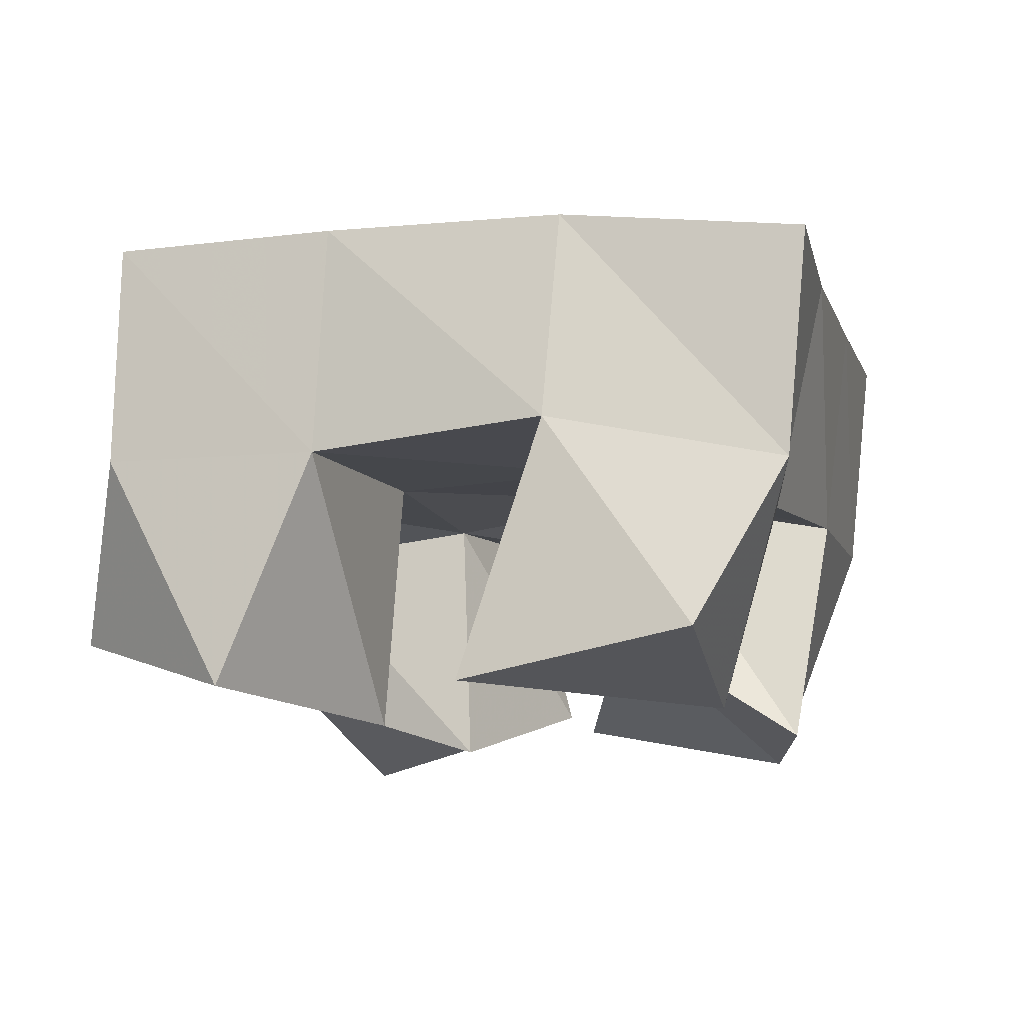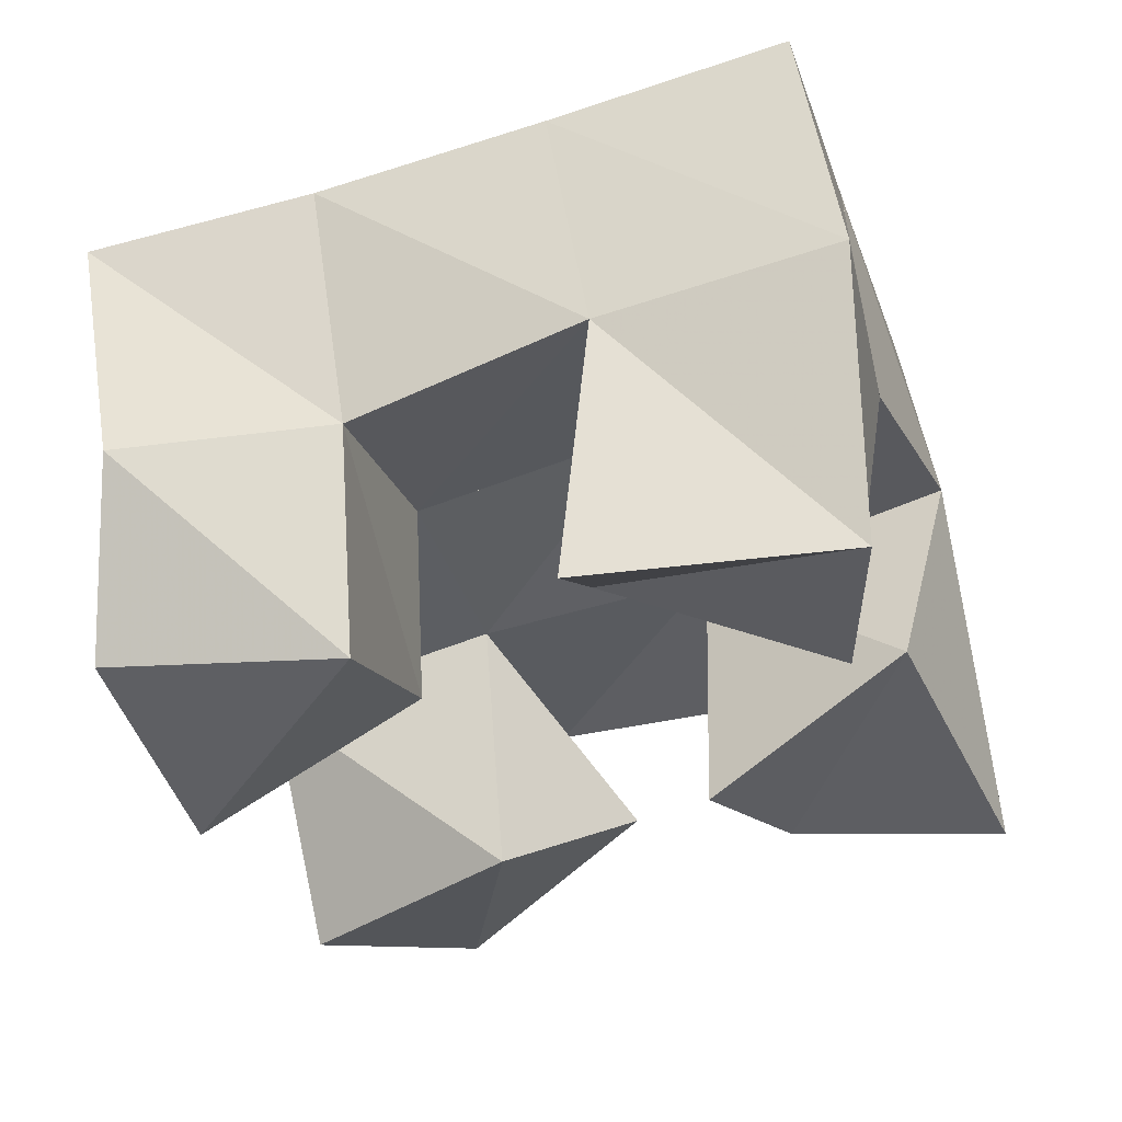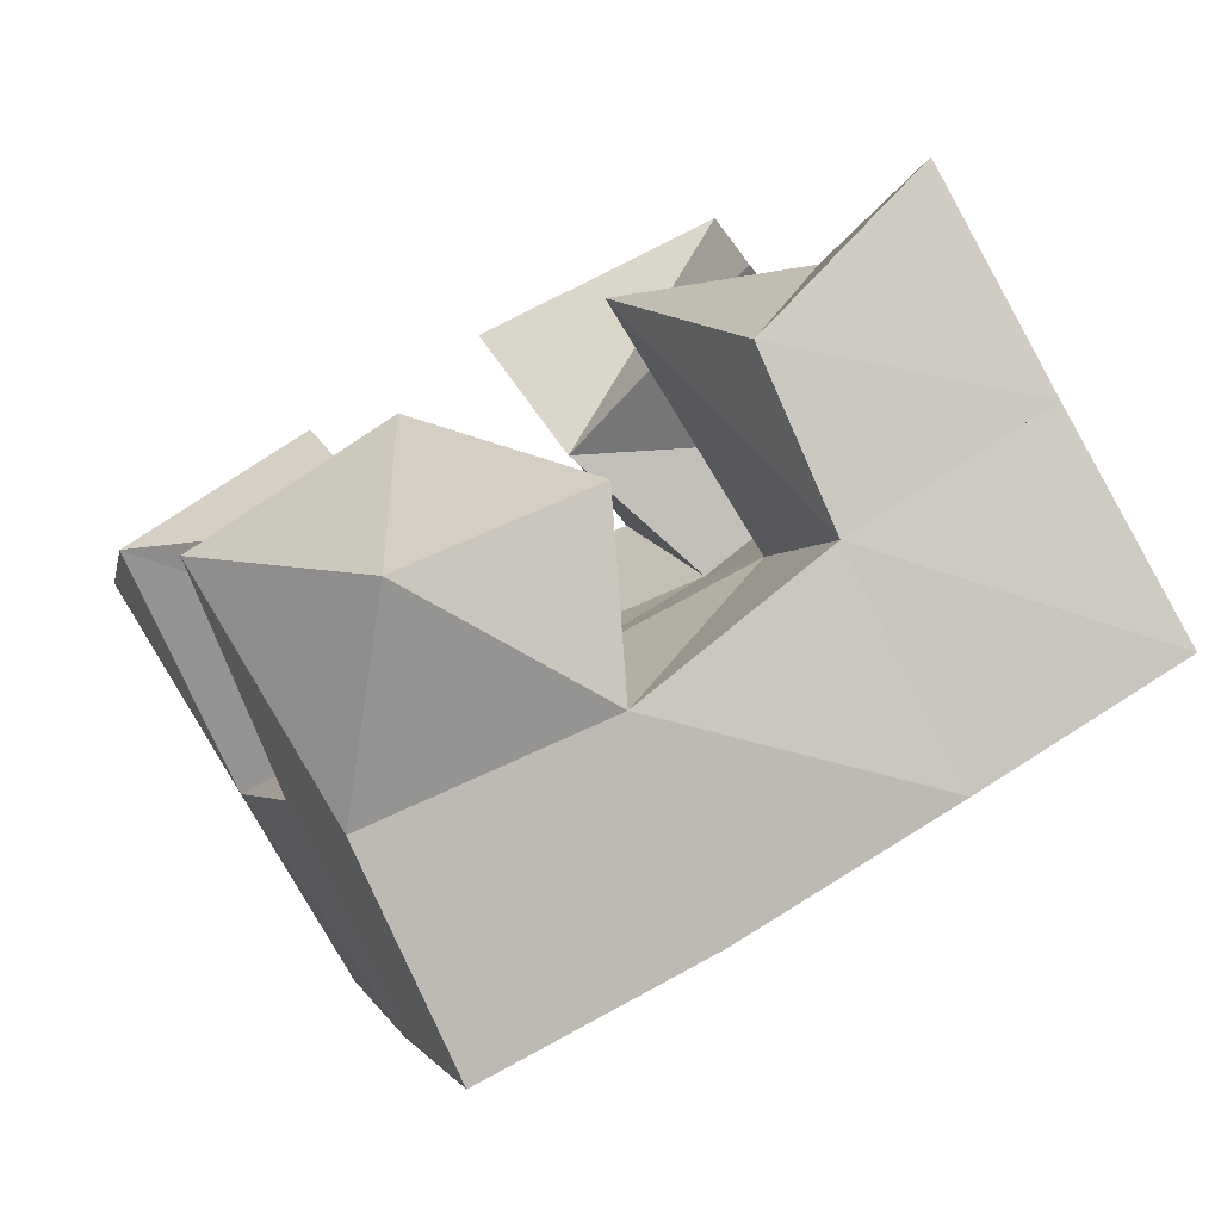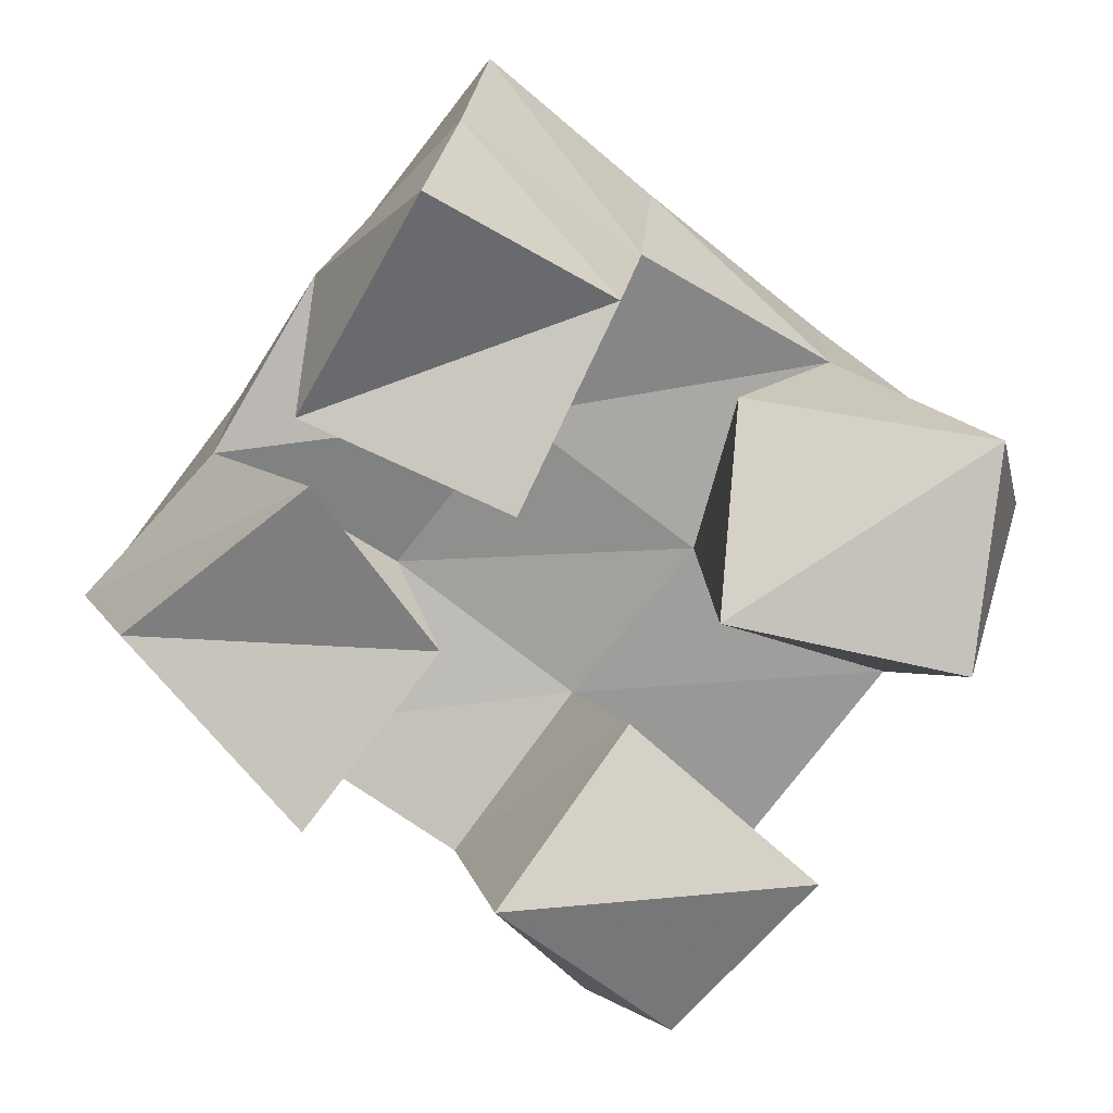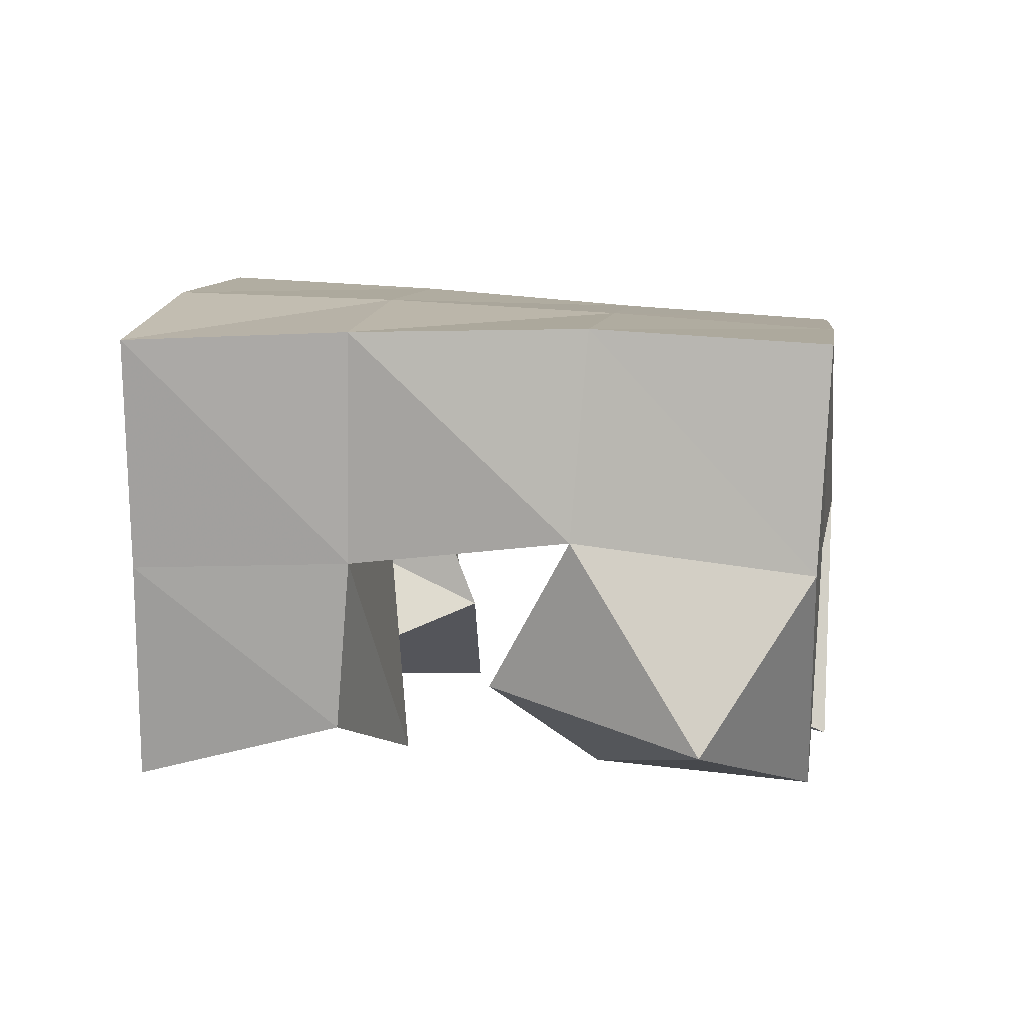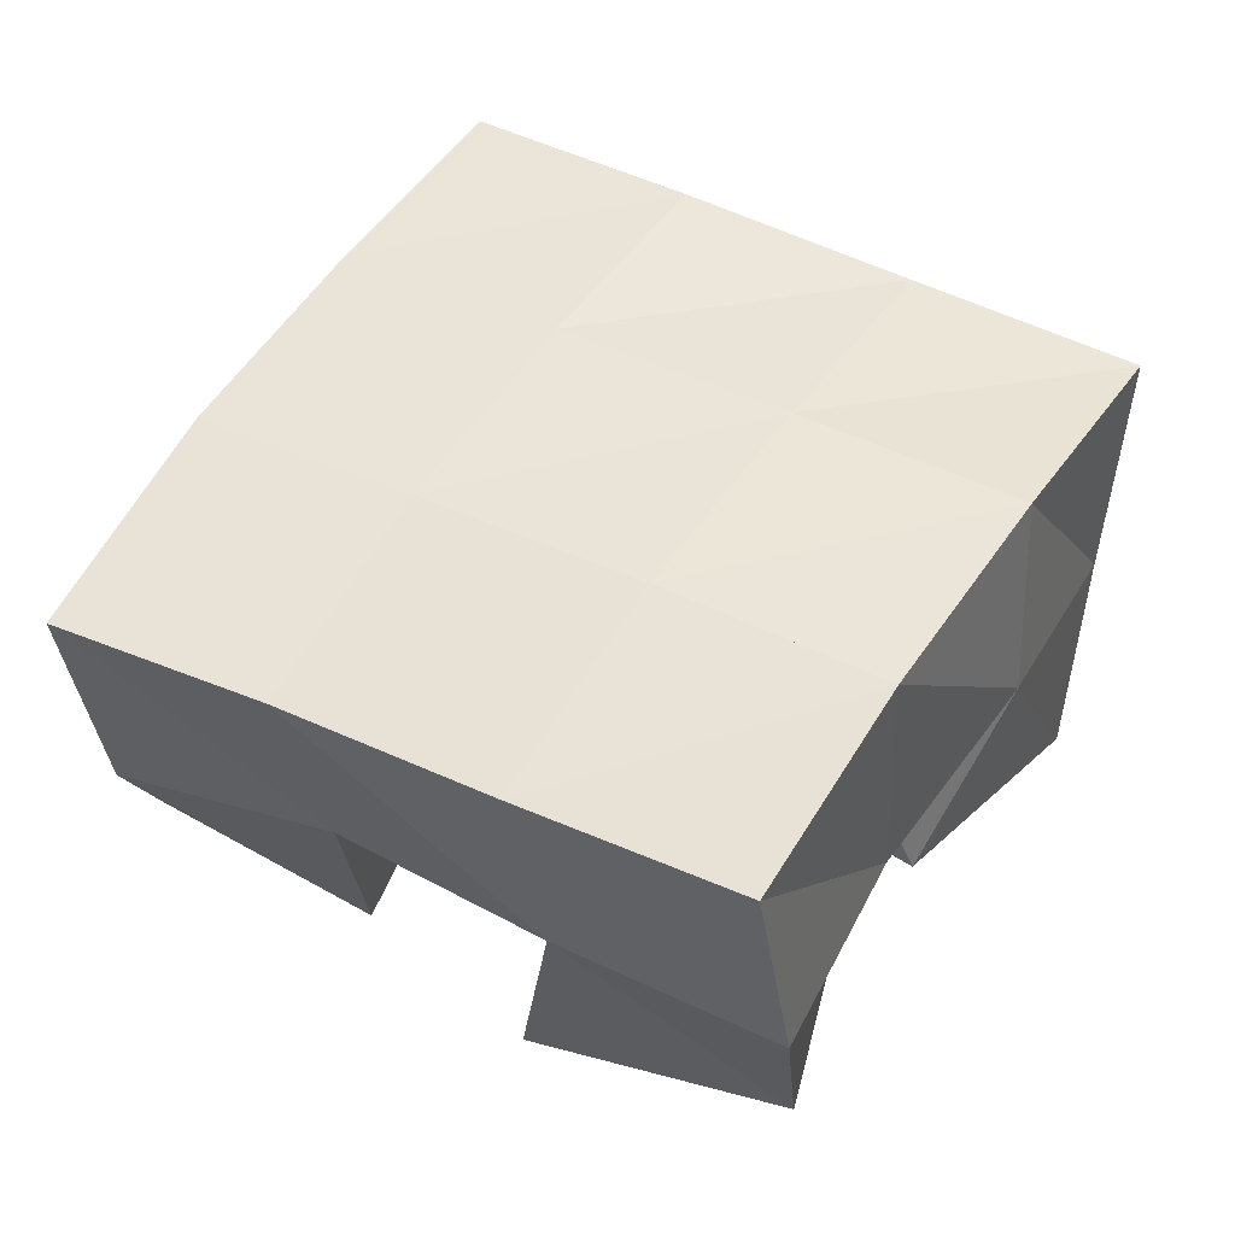
<metadata>
{"format":"obj","ext":"obj","renderer":"f3d","projection":"perspective","resolution":1024,"background":"white","views":[{"elev":-14.2,"azim":-91.8,"up":"+Y"},{"elev":52.8,"azim":-3.0,"up":"+Z"},{"elev":-79.4,"azim":27.2,"up":"+Z"},{"elev":-70.6,"azim":125.2,"up":"+Y"},{"elev":8.6,"azim":169.7,"up":"+Y"},{"elev":49.0,"azim":13.4,"up":"+Y"}]}
</metadata>
<code>
v 3.167 0.1089 -0.4402
v 3.17 0.1455 -0.4191
v 3.182 0.1 -0.4882
v 3.176 0.1556 -0.4703
v 3.217 0.1 -0.428
v 3.216 0.1463 -0.4149
v 3.229 0.1202 -0.4719
v 3.229 0.1576 -0.4574
v 3.286 0.1001 -0.4836
v 3.291 0.1579 -0.4854
v 3.308 0.1156 -0.5243
v 3.306 0.1536 -0.5294
v 3.326 0.1154 -0.4556
v 3.341 0.1648 -0.4666
v 3.351 0.1027 -0.5067
v 3.352 0.1517 -0.5148
v 3.255 0.1 -0.4057
v 3.264 0.1532 -0.3952
v 3.264 0.1277 -0.4463
v 3.277 0.1635 -0.4417
v 3.312 0.1011 -0.4018
v 3.313 0.157 -0.3803
v 3.314 0.1095 -0.4507
v 3.323 0.1565 -0.4252
v 3.203 0.1021 -0.5399
v 3.194 0.1523 -0.5197
v 3.237 0.1173 -0.5723
v 3.21 0.1541 -0.5657
v 3.244 0.1 -0.5042
v 3.243 0.1562 -0.5004
v 3.275 0.1253 -0.5316
v 3.26 0.16 -0.5491
v 3.164 0.1948 -0.4149
v 3.177 0.2014 -0.4663
v 3.211 0.1979 -0.4037
v 3.224 0.2046 -0.4534
v 3.258 0.2017 -0.3898
v 3.273 0.2086 -0.4384
v 3.307 0.2069 -0.3757
v 3.321 0.2112 -0.4232
v 3.192 0.2026 -0.517
v 3.24 0.206 -0.5022
v 3.29 0.2088 -0.4871
v 3.338 0.2102 -0.4727
v 3.207 0.203 -0.5644
v 3.256 0.2058 -0.5481
v 3.306 0.2047 -0.5341
v 3.354 0.2028 -0.5219
f 1 2 4
f 3 1 4
f 2 6 8
f 4 2 8
f 6 5 7
f 8 6 7
f 5 1 3
f 7 5 3
f 8 7 3
f 4 8 3
f 2 1 5
f 6 2 5
f 9 10 12
f 11 9 12
f 10 14 16
f 12 10 16
f 14 13 15
f 16 14 15
f 13 9 11
f 15 13 11
f 16 15 11
f 12 16 11
f 10 9 13
f 14 10 13
f 17 18 20
f 19 17 20
f 18 22 24
f 20 18 24
f 22 21 23
f 24 22 23
f 21 17 19
f 23 21 19
f 24 23 19
f 20 24 19
f 18 17 21
f 22 18 21
f 25 26 28
f 27 25 28
f 26 30 32
f 28 26 32
f 30 29 31
f 32 30 31
f 29 25 27
f 31 29 27
f 32 31 27
f 28 32 27
f 26 25 29
f 30 26 29
f 2 33 34
f 4 2 34
f 33 35 36
f 34 33 36
f 35 6 8
f 36 35 8
f 6 2 4
f 8 6 4
f 36 8 4
f 34 36 4
f 33 2 6
f 35 33 6
f 6 35 36
f 8 6 36
f 35 37 38
f 36 35 38
f 37 18 20
f 38 37 20
f 18 6 8
f 20 18 8
f 38 20 8
f 36 38 8
f 35 6 18
f 37 35 18
f 18 37 38
f 20 18 38
f 37 39 40
f 38 37 40
f 39 22 24
f 40 39 24
f 22 18 20
f 24 22 20
f 40 24 20
f 38 40 20
f 37 18 22
f 39 37 22
f 4 34 41
f 26 4 41
f 34 36 42
f 41 34 42
f 36 8 30
f 42 36 30
f 8 4 26
f 30 8 26
f 42 30 26
f 41 42 26
f 34 4 8
f 36 34 8
f 8 36 42
f 30 8 42
f 36 38 43
f 42 36 43
f 38 20 10
f 43 38 10
f 20 8 30
f 10 20 30
f 43 10 30
f 42 43 30
f 36 8 20
f 38 36 20
f 20 38 43
f 10 20 43
f 38 40 44
f 43 38 44
f 40 24 14
f 44 40 14
f 24 20 10
f 14 24 10
f 44 14 10
f 43 44 10
f 38 20 24
f 40 38 24
f 26 41 45
f 28 26 45
f 41 42 46
f 45 41 46
f 42 30 32
f 46 42 32
f 30 26 28
f 32 30 28
f 46 32 28
f 45 46 28
f 41 26 30
f 42 41 30
f 30 42 46
f 32 30 46
f 42 43 47
f 46 42 47
f 43 10 12
f 47 43 12
f 10 30 32
f 12 10 32
f 47 12 32
f 46 47 32
f 42 30 10
f 43 42 10
f 10 43 47
f 12 10 47
f 43 44 48
f 47 43 48
f 44 14 16
f 48 44 16
f 14 10 12
f 16 14 12
f 48 16 12
f 47 48 12
f 43 10 14
f 44 43 14

</code>
